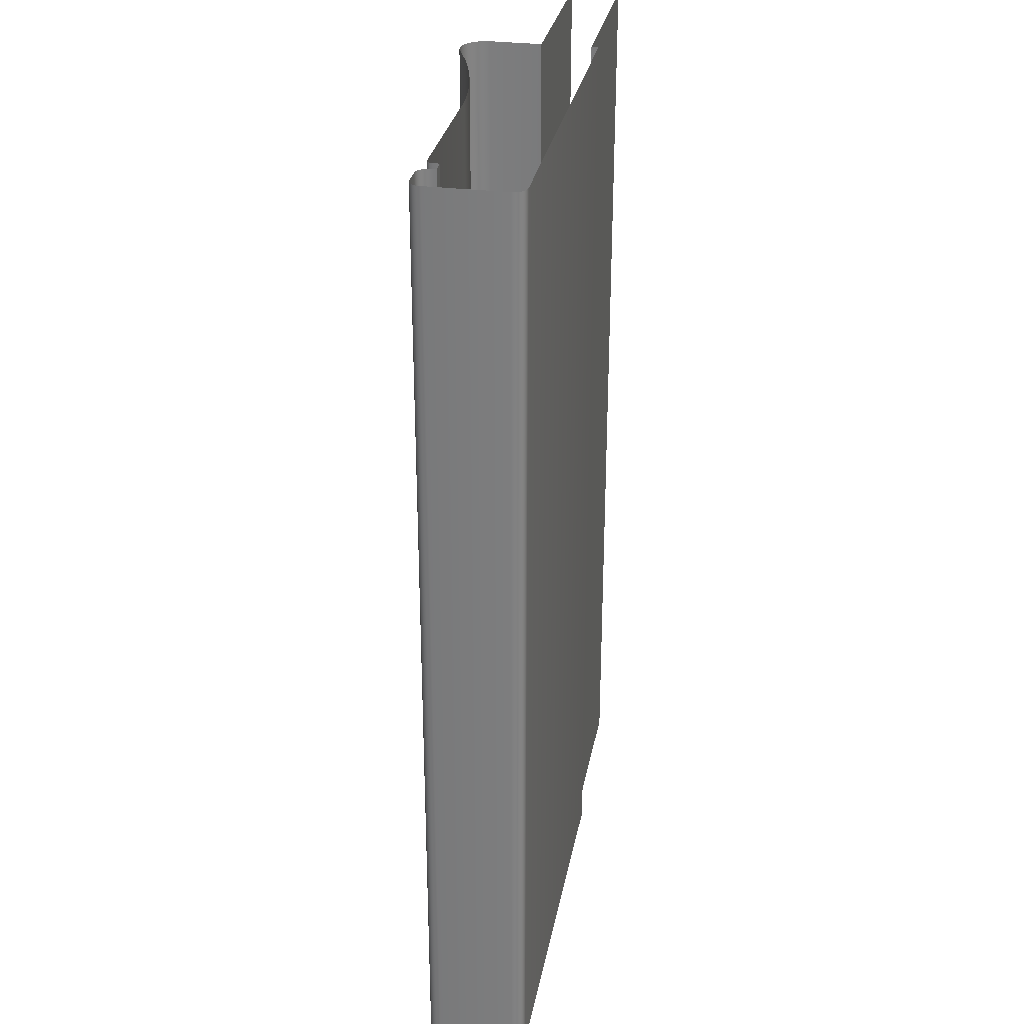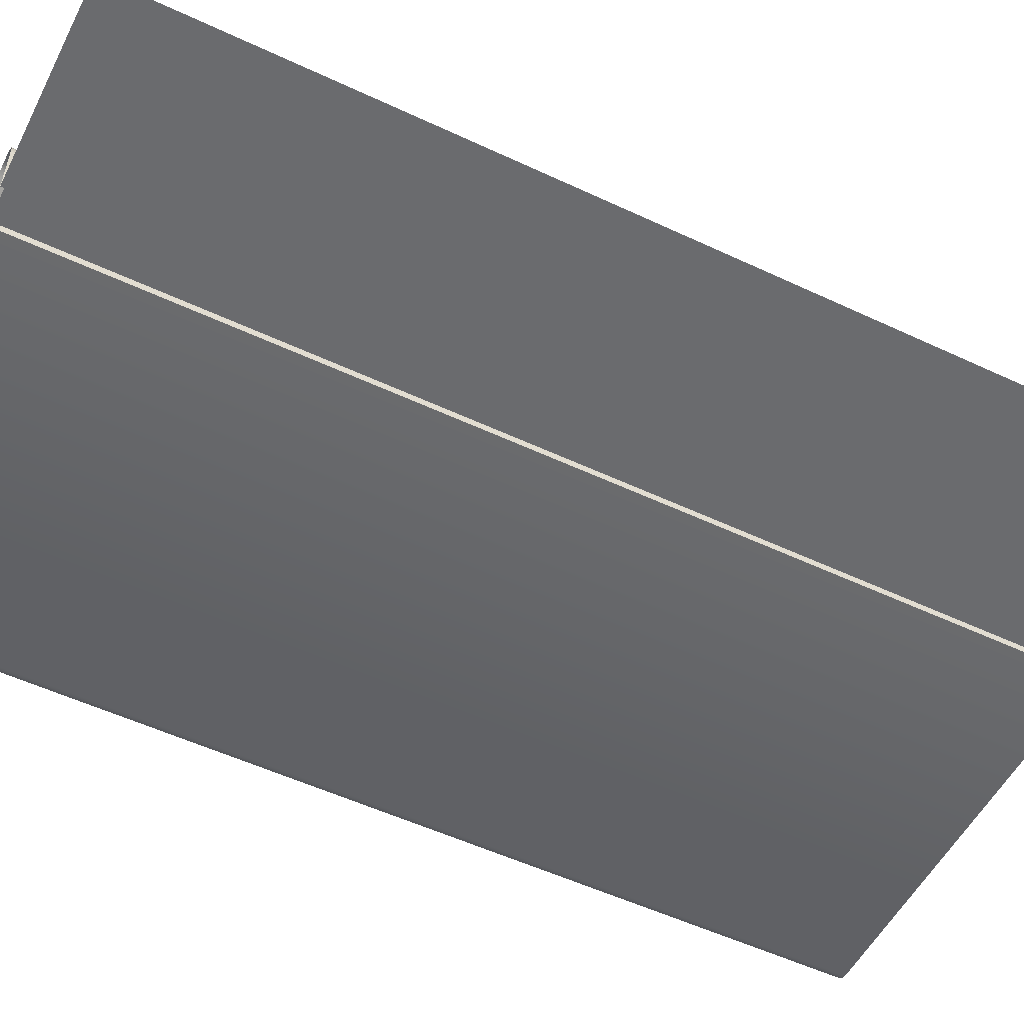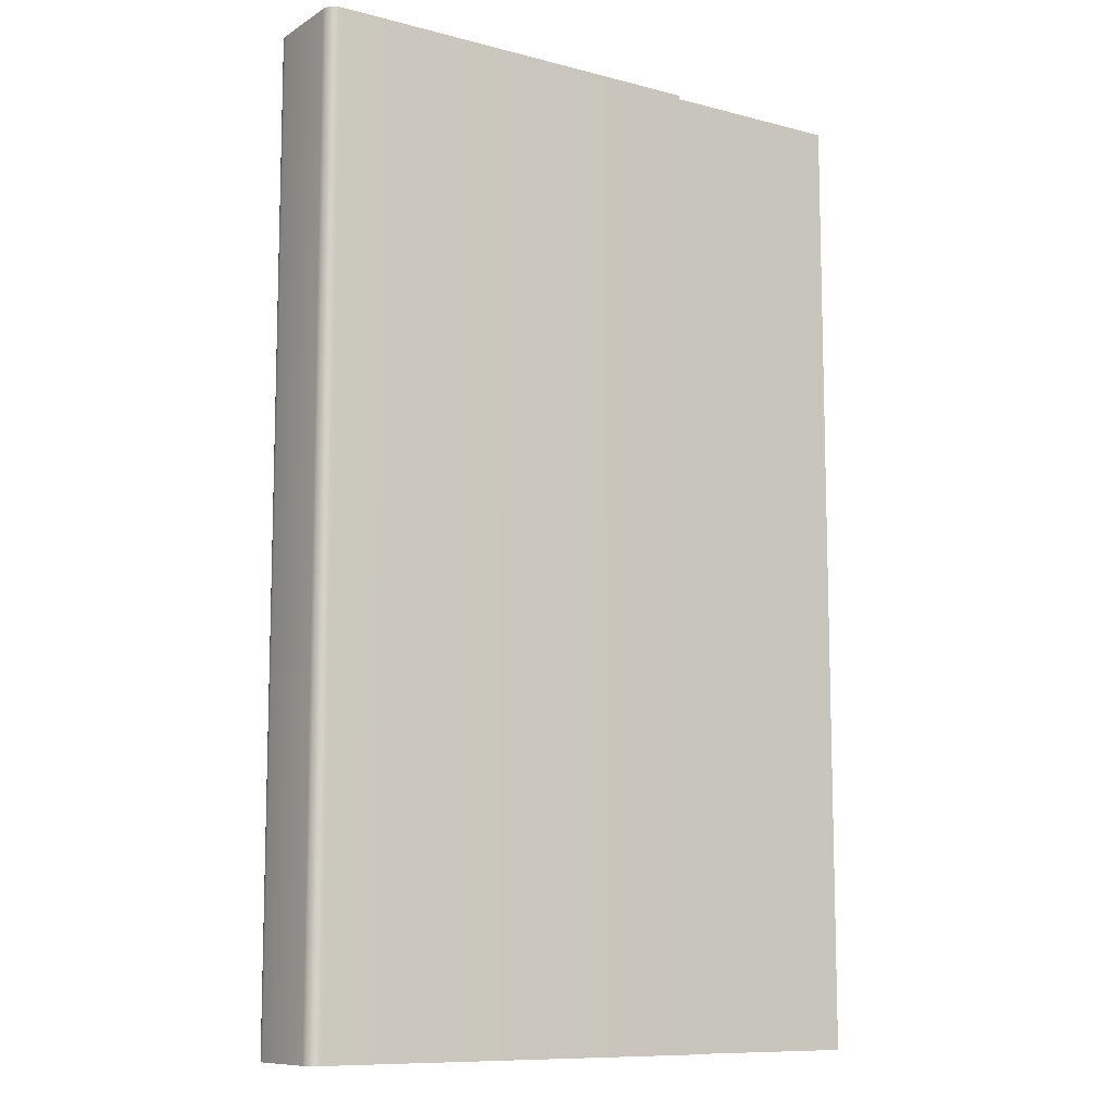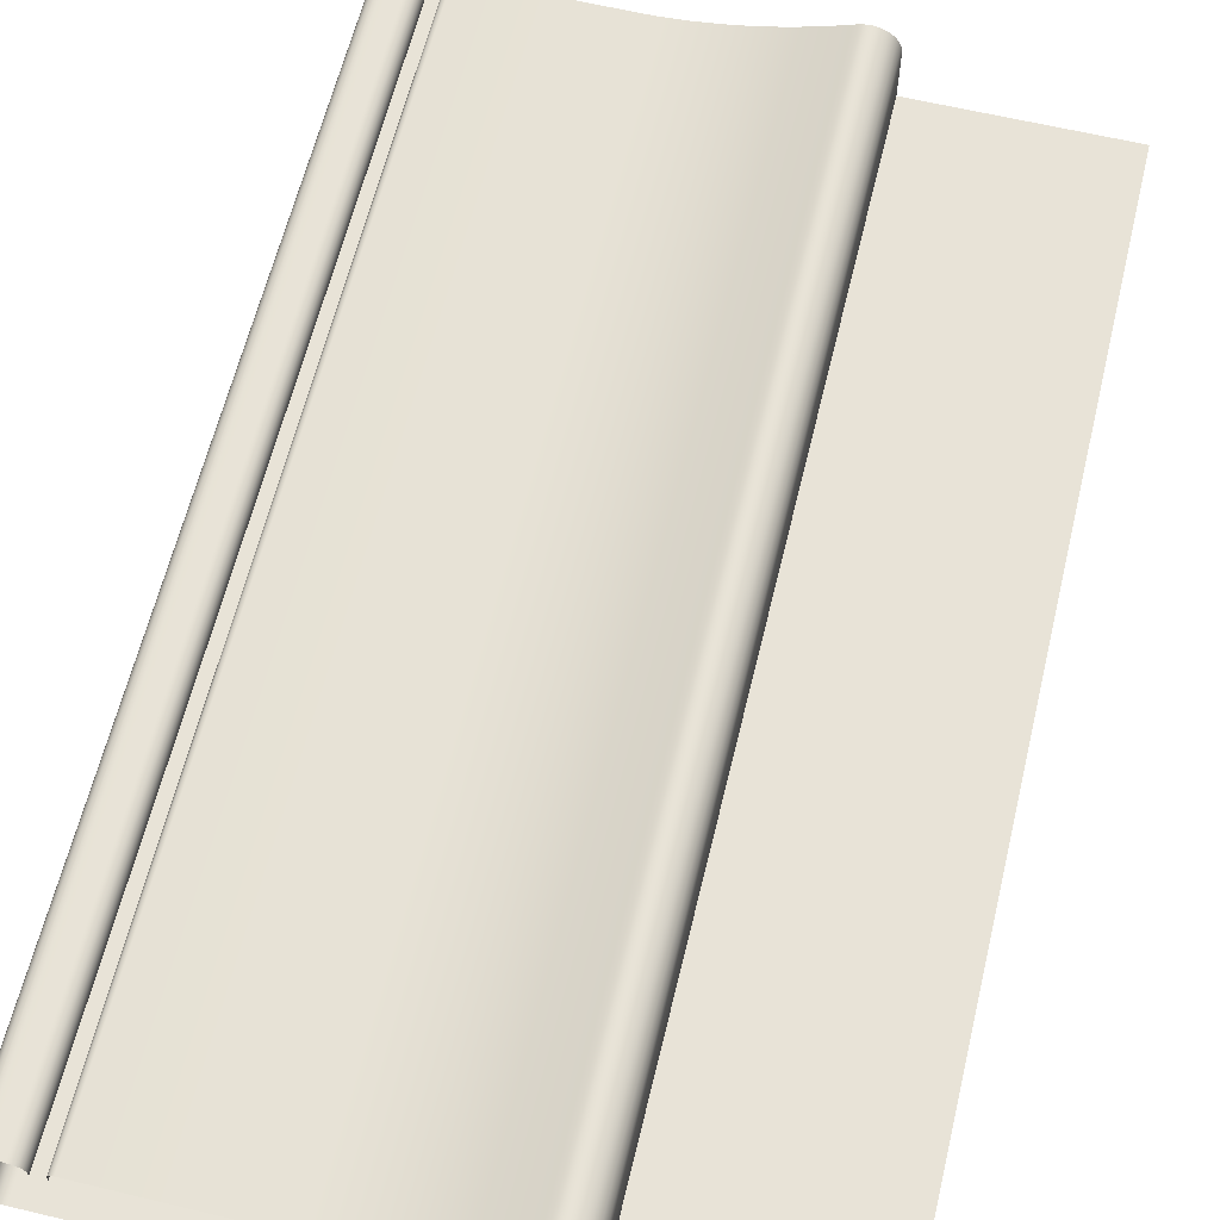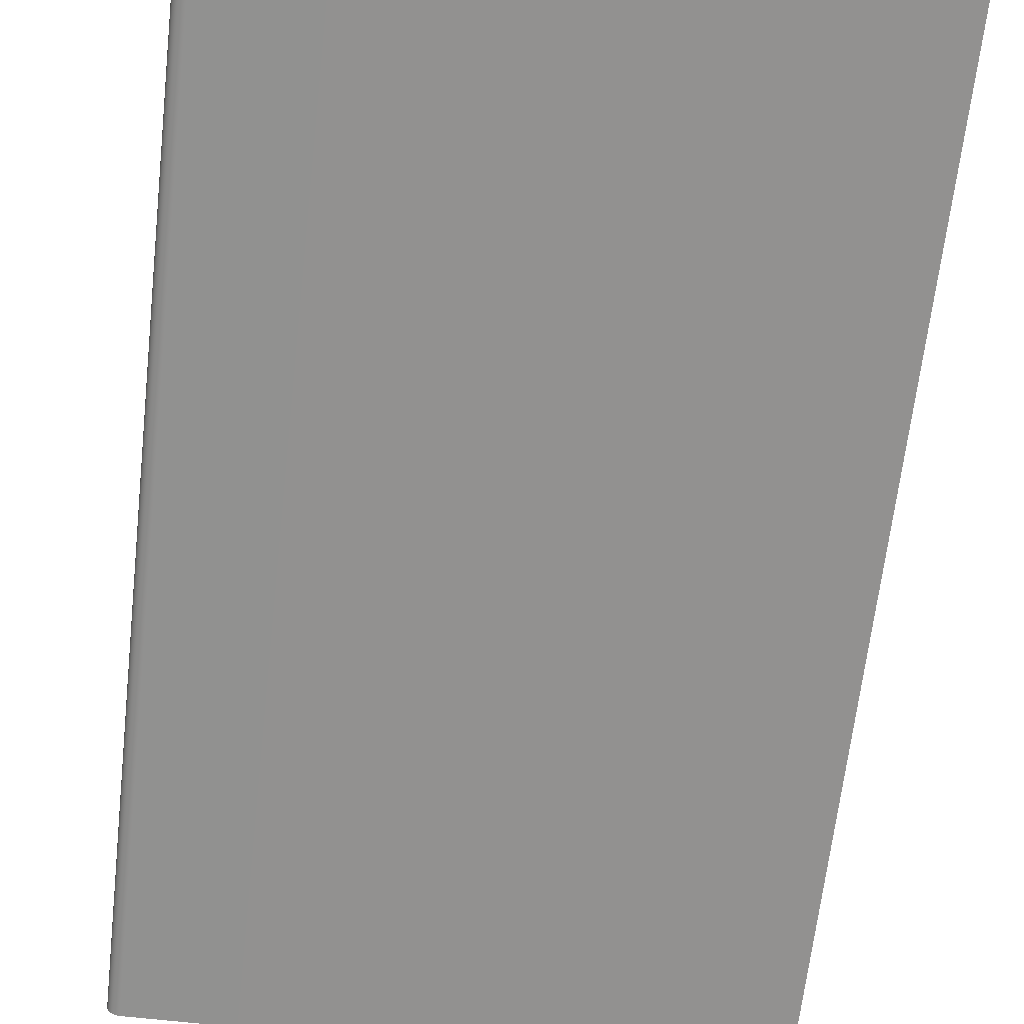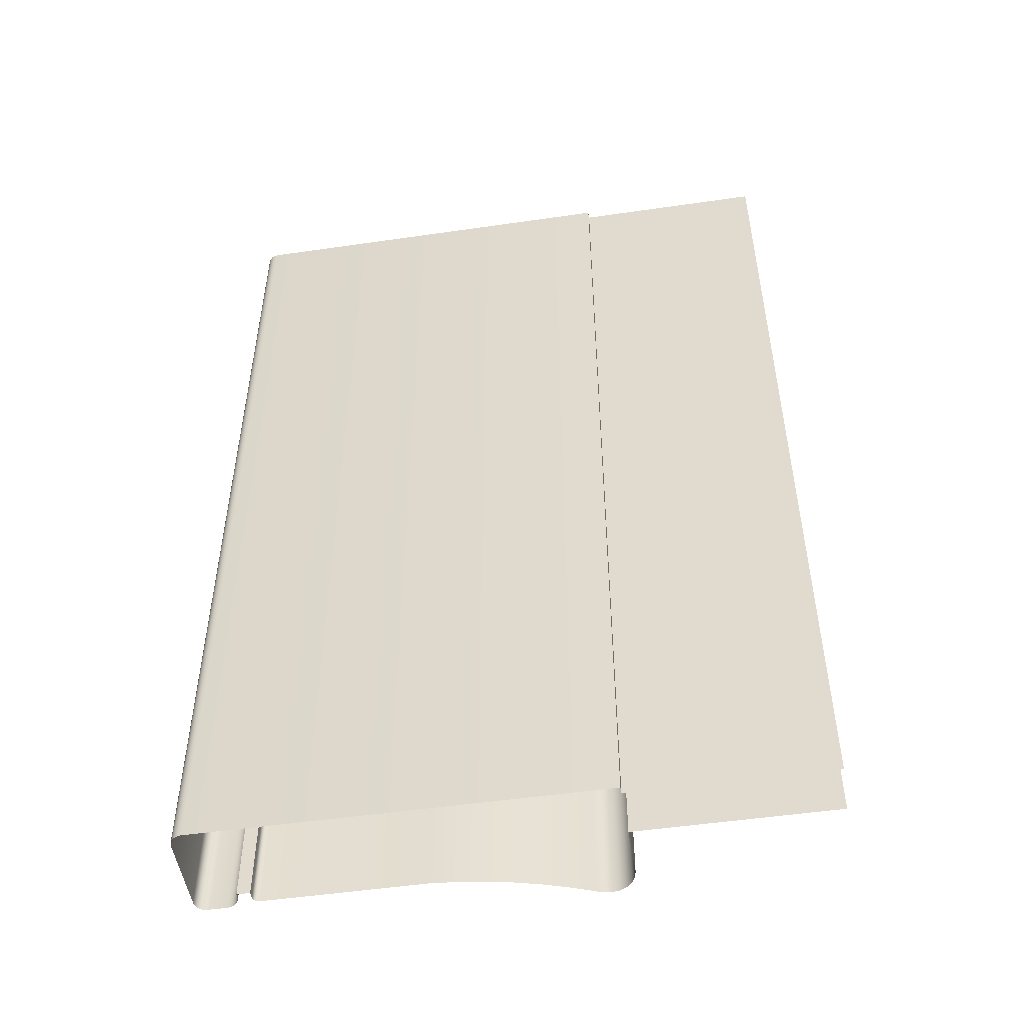
<metadata>
{"format":"obj","ext":"obj","renderer":"f3d","projection":"perspective","resolution":1024,"background":"white","views":[{"elev":30.0,"azim":100.6,"up":"+Y"},{"elev":-53.3,"azim":-116.7,"up":"+Z"},{"elev":-10.1,"azim":146.3,"up":"+Y"},{"elev":62.4,"azim":-166.4,"up":"+Z"},{"elev":-66.1,"azim":173.5,"up":"+Z"},{"elev":-50.9,"azim":-171.0,"up":"+Y"}]}
</metadata>
<code>
o LB_11_CR1/LB_11_CR/mesh34/mesh34-geometry#mesh34-geometry
v -0.07062 0.3713 0.2955
v -0.07495 0.2066 0.2961
v -0.07062 0.2066 0.2955
v -0.07495 0.3713 0.2961
v -0.06627 0.3713 0.2952
v -0.07923 0.2066 0.297
v -0.06627 0.2066 0.2952
v -0.07923 0.3713 0.297
v -0.0394 0.3713 0.2952
v -0.08346 0.2066 0.2981
v -0.0394 0.2066 0.2952
v -0.08346 0.3713 0.2981
v -0.03909 0.3713 0.2951
v -0.08761 0.2066 0.2995
v -0.03909 0.2066 0.2951
v -0.08761 0.3713 0.2995
v -0.03882 0.3713 0.295
v -0.09167 0.2066 0.3011
v -0.03882 0.2066 0.295
v -0.09167 0.3713 0.3011
v -0.0386 0.2066 0.2948
v -0.09274 0.2066 0.3015
v -0.0386 0.3713 0.2948
v -0.09274 0.3713 0.3015
v -0.03846 0.2066 0.2945
v -0.0939 0.2066 0.3017
v -0.03846 0.3713 0.2945
v -0.0939 0.3713 0.3017
v -0.03841 0.2066 0.2942
v -0.09524 0.2066 0.3015
v -0.03841 0.3713 0.2942
v -0.09524 0.3713 0.3015
v -0.03841 0.2066 0.293
v -0.09644 0.2066 0.3009
v -0.03841 0.3713 0.293
v -0.09644 0.3713 0.3009
v -0.03621 0.2066 0.293
v -0.0974 0.2066 0.2999
v -0.03621 0.3713 0.293
v -0.0974 0.3713 0.2999
v -0.03621 0.3713 0.2938
v -0.09802 0.2066 0.2987
v -0.03621 0.2066 0.2938
v -0.09802 0.3713 0.2987
v -0.0361 0.3713 0.2944
v -0.09823 0.2066 0.2974
v -0.0361 0.2066 0.2944
v -0.09823 0.3713 0.2974
v -0.0358 0.3713 0.295
v -0.09823 0.2066 0.2883
v -0.0358 0.2066 0.295
v -0.09823 0.3713 0.2883
v -0.03532 0.3713 0.2955
v -0.1312 0.3713 0.2883
v -0.03532 0.2066 0.2955
v -0.1312 0.2066 0.2883
v -0.03471 0.2066 0.2958
v -0.03471 0.3713 0.2958
v -0.03404 0.3713 0.2959
v -0.03404 0.2066 0.2959
v -0.0312 0.3713 0.2959
v -0.0312 0.2066 0.2959
v -0.0305 0.3713 0.2959
v -0.0305 0.2066 0.2959
v -0.02985 0.3713 0.2956
v -0.02985 0.2066 0.2956
v -0.02936 0.2066 0.2951
v -0.02936 0.3713 0.2951
v -0.02907 0.2066 0.2945
v -0.02907 0.3713 0.2945
v -0.02904 0.2066 0.2938
v -0.02904 0.3713 0.2938
v -0.02904 0.2066 0.2806
v -0.02904 0.3713 0.2806
v -0.02915 0.2066 0.28
v -0.02915 0.3713 0.28
v -0.02945 0.2066 0.2794
v -0.02945 0.3713 0.2794
v -0.02993 0.2066 0.2789
v -0.02993 0.3713 0.2789
v -0.03054 0.3713 0.2786
v -0.03054 0.2066 0.2786
v -0.03121 0.3713 0.2785
v -0.03121 0.2066 0.2785
v -0.09823 0.3713 0.2785
v -0.09823 0.2066 0.2785
v -0.09823 0.3713 0.2797
v -0.09823 0.2066 0.2797
v -0.1312 0.3713 0.2797
v -0.1312 0.2066 0.2797
f 1 2 3
f 2 1 4
f 3 5 1
f 4 6 2
f 5 3 7
f 6 4 8
f 7 9 5
f 8 10 6
f 9 7 11
f 10 8 12
f 11 13 9
f 12 14 10
f 13 11 15
f 14 12 16
f 15 17 13
f 16 18 14
f 17 15 19
f 18 16 20
f 21 17 19
f 20 22 18
f 17 21 23
f 22 20 24
f 25 23 21
f 24 26 22
f 23 25 27
f 26 24 28
f 29 27 25
f 28 30 26
f 27 29 31
f 30 28 32
f 33 31 29
f 32 34 30
f 31 33 35
f 34 32 36
f 37 35 33
f 36 38 34
f 35 37 39
f 38 36 40
f 37 41 39
f 40 42 38
f 41 37 43
f 42 40 44
f 43 45 41
f 44 46 42
f 45 43 47
f 46 44 48
f 47 49 45
f 48 50 46
f 49 47 51
f 50 48 52
f 51 53 49
f 54 50 52
f 53 51 55
f 50 54 56
f 57 53 55
f 53 57 58
f 57 59 58
f 59 57 60
f 60 61 59
f 61 60 62
f 62 63 61
f 63 62 64
f 64 65 63
f 65 64 66
f 67 65 66
f 65 67 68
f 69 68 67
f 68 69 70
f 71 70 69
f 70 71 72
f 73 72 71
f 72 73 74
f 75 74 73
f 74 75 76
f 77 76 75
f 76 77 78
f 79 78 77
f 78 79 80
f 79 81 80
f 81 79 82
f 82 83 81
f 83 82 84
f 84 85 83
f 85 84 86
f 86 87 85
f 87 86 88
f 88 89 87
f 89 88 90
f 3 2 1
f 4 1 2
f 1 5 3
f 2 6 4
f 7 3 5
f 8 4 6
f 5 9 7
f 6 10 8
f 11 7 9
f 12 8 10
f 9 13 11
f 10 14 12
f 15 11 13
f 16 12 14
f 13 17 15
f 14 18 16
f 19 15 17
f 20 16 18
f 19 17 21
f 18 22 20
f 23 21 17
f 24 20 22
f 21 23 25
f 22 26 24
f 27 25 23
f 28 24 26
f 25 27 29
f 26 30 28
f 31 29 27
f 32 28 30
f 29 31 33
f 30 34 32
f 35 33 31
f 36 32 34
f 33 35 37
f 34 38 36
f 39 37 35
f 40 36 38
f 39 41 37
f 38 42 40
f 43 37 41
f 44 40 42
f 41 45 43
f 42 46 44
f 47 43 45
f 48 44 46
f 45 49 47
f 46 50 48
f 51 47 49
f 52 48 50
f 49 53 51
f 52 50 54
f 55 51 53
f 56 54 50
f 55 53 57
f 58 57 53
f 58 59 57
f 60 57 59
f 59 61 60
f 62 60 61
f 61 63 62
f 64 62 63
f 63 65 64
f 66 64 65
f 66 65 67
f 68 67 65
f 67 68 69
f 70 69 68
f 69 70 71
f 72 71 70
f 71 72 73
f 74 73 72
f 73 74 75
f 76 75 74
f 75 76 77
f 78 77 76
f 77 78 79
f 80 79 78
f 80 81 79
f 82 79 81
f 81 83 82
f 84 82 83
f 83 85 84
f 86 84 85
f 85 87 86
f 88 86 87
f 87 89 88
f 90 88 89

</code>
